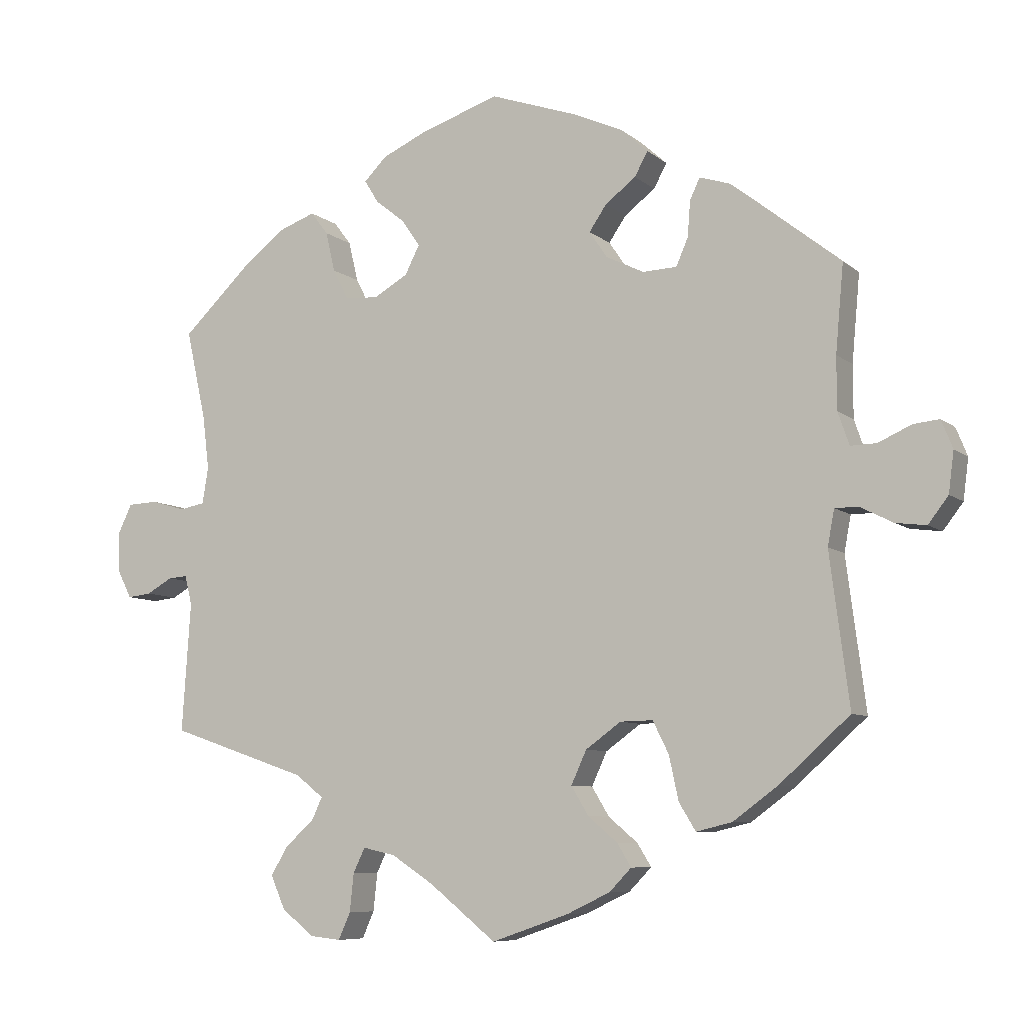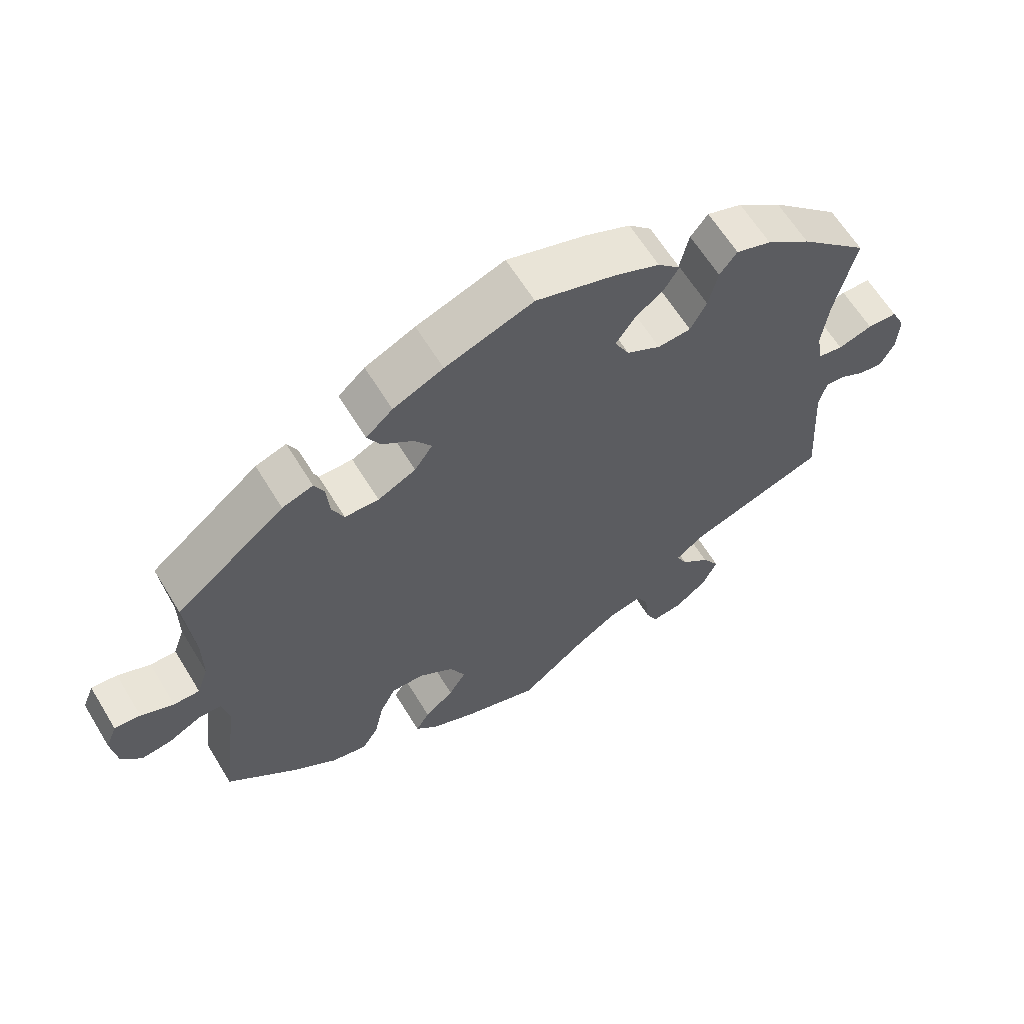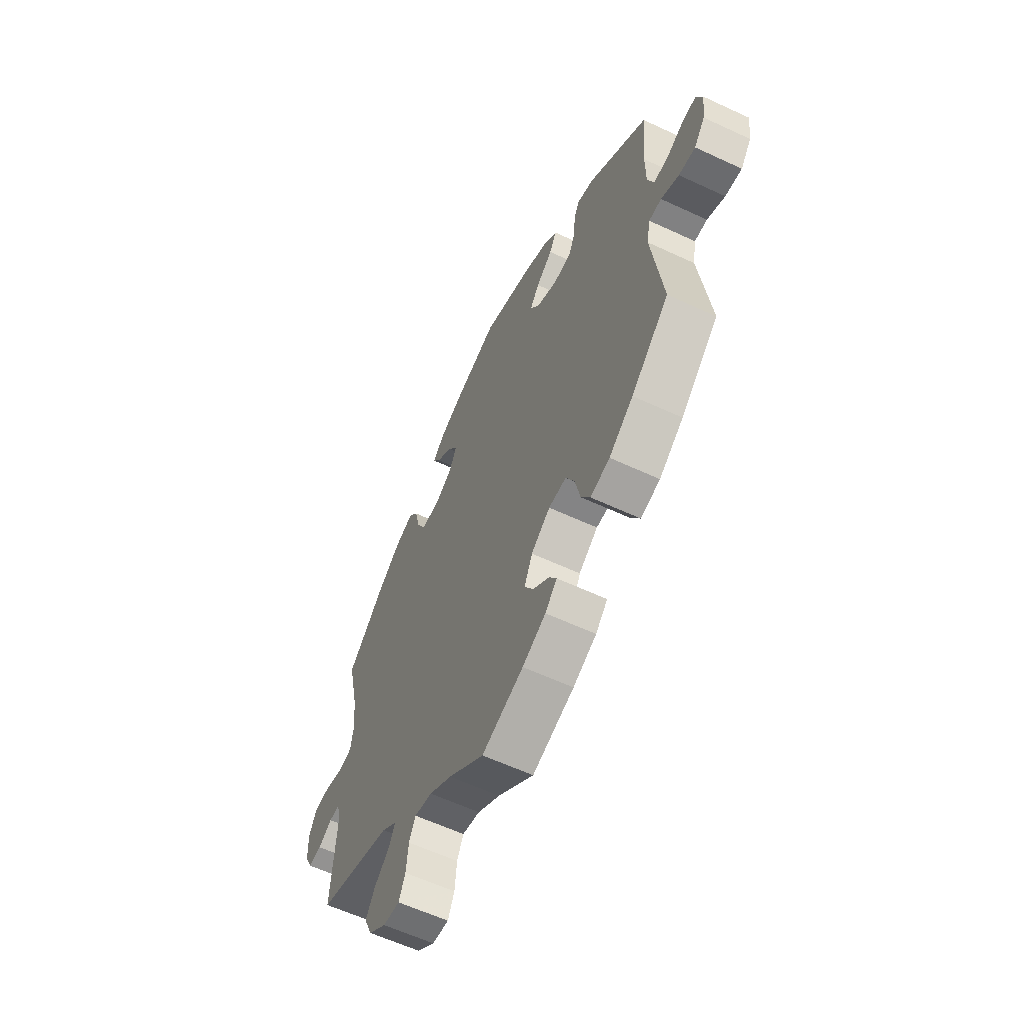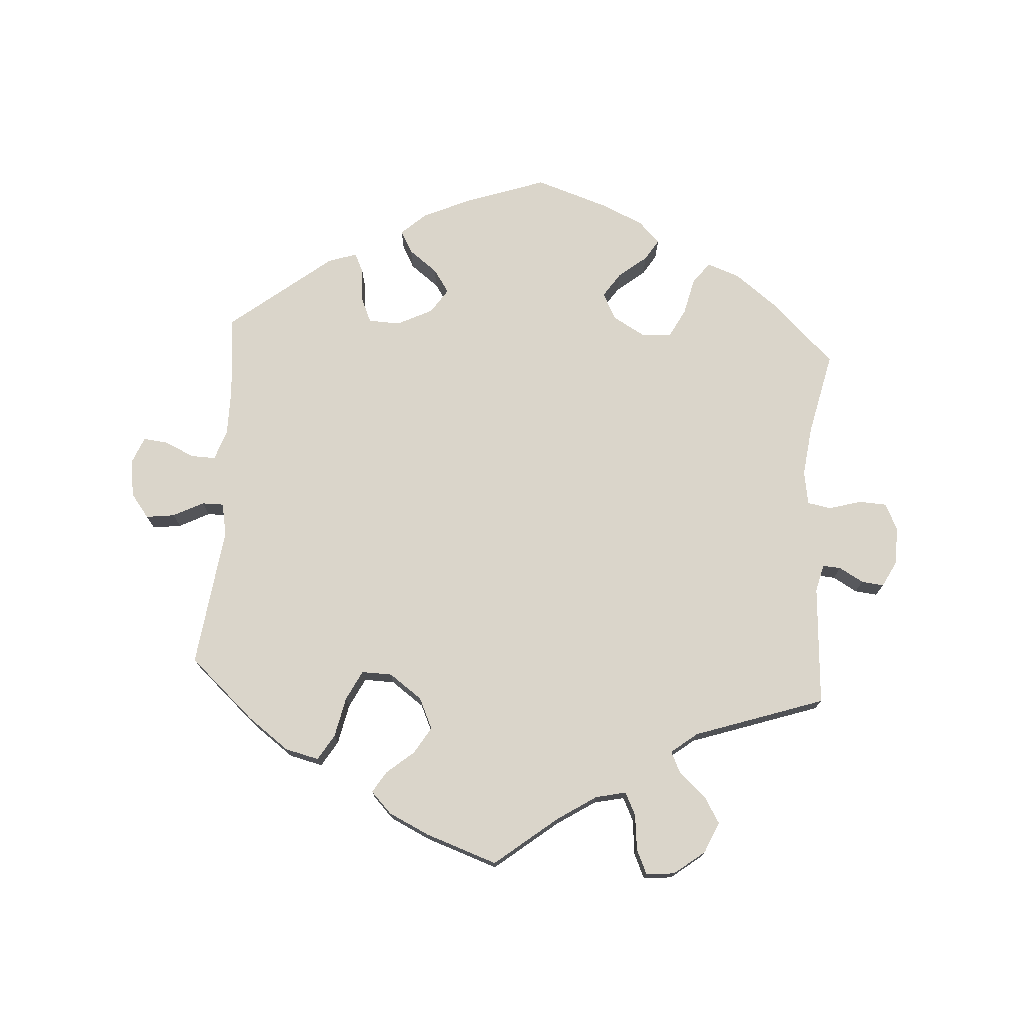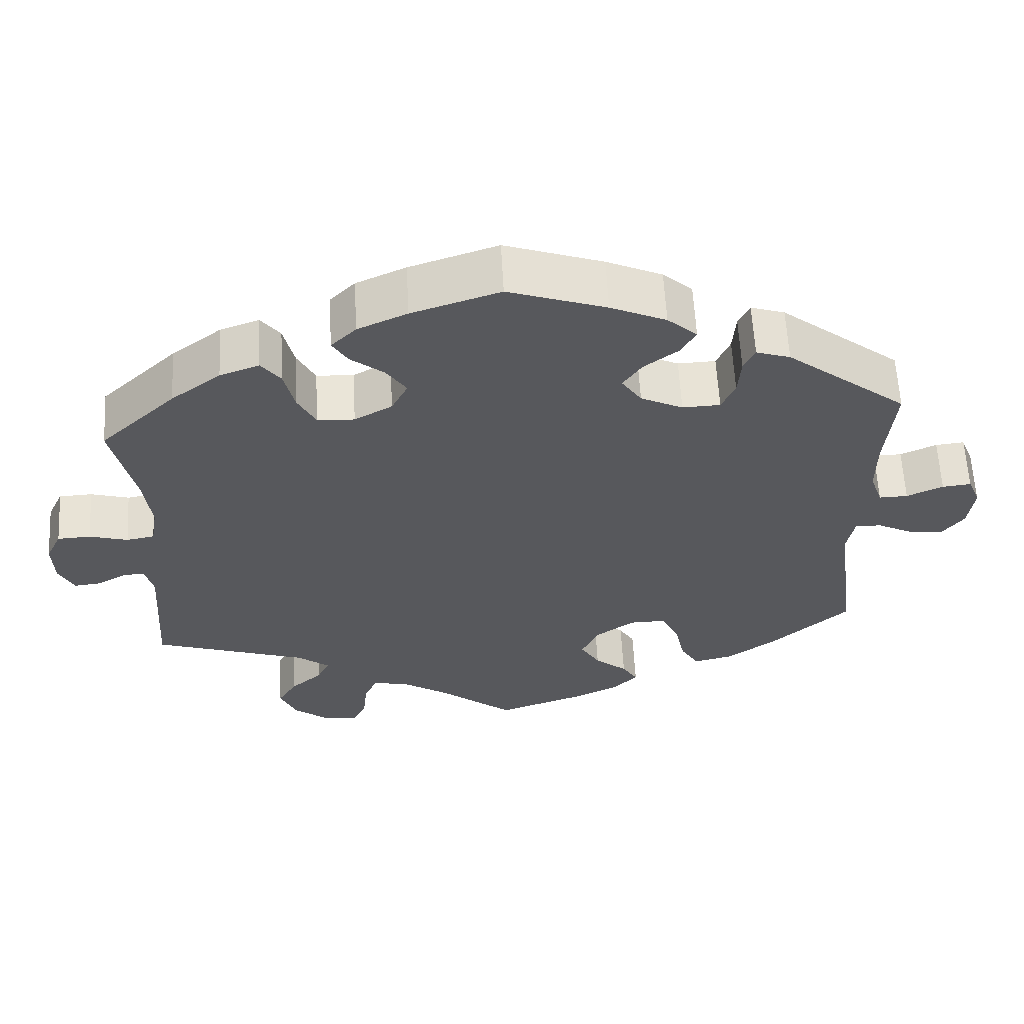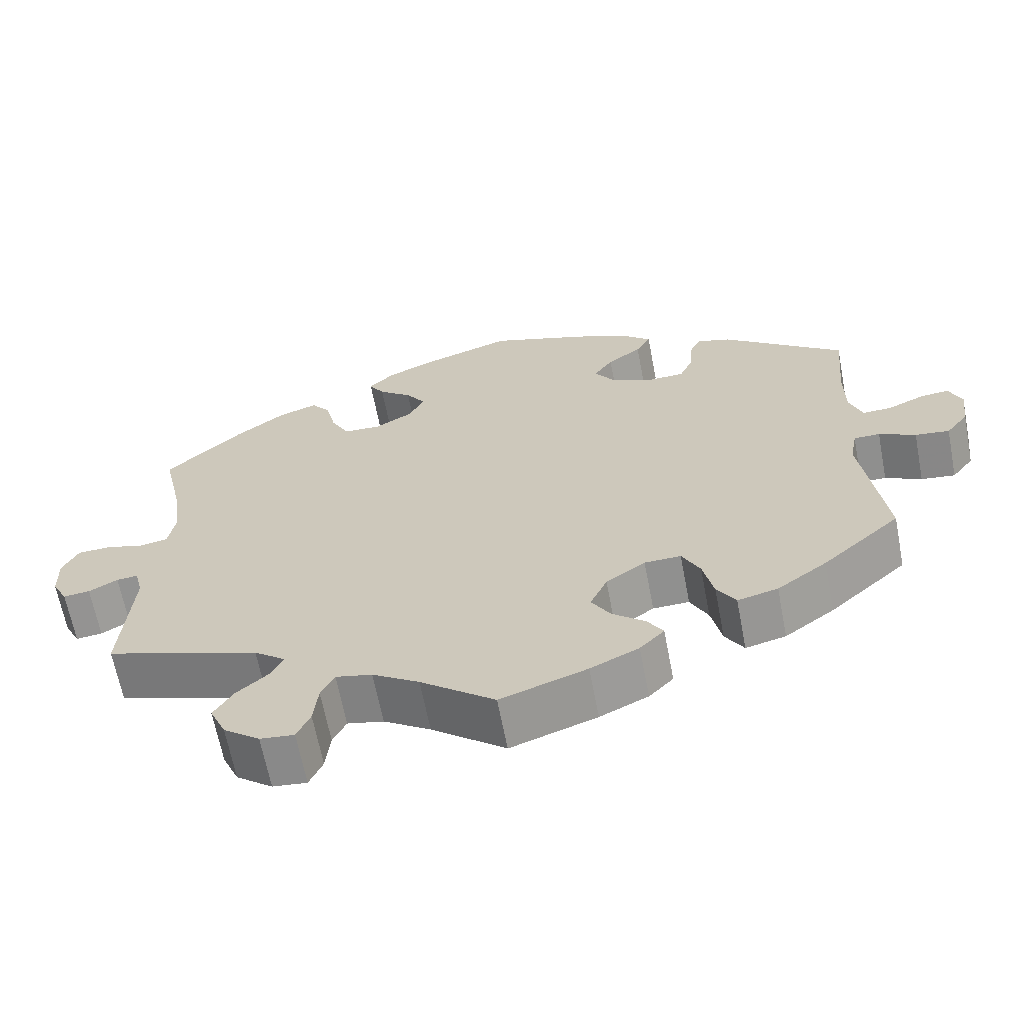
<metadata>
{"format":"obj","ext":"obj","renderer":"f3d","projection":"perspective","resolution":1024,"background":"white","views":[{"elev":-7.8,"azim":26.5,"up":"+Z"},{"elev":63.1,"azim":148.6,"up":"+Z"},{"elev":-60.4,"azim":64.5,"up":"+Z"},{"elev":74.3,"azim":-176.2,"up":"+Y"},{"elev":60.8,"azim":-3.1,"up":"+Z"},{"elev":-65.2,"azim":10.9,"up":"+Z"}]}
</metadata>
<code>
v -0.22 0.07 0.517
v -0.434 0.07 0.408
v -0.127 0.07 0.407
v 0.678 0.07 -0.023
v 0.308 0.07 0.37
v -0.371 0.07 -0.529
v -0.154 0.07 0.447
v 0.132 0.07 0.574
v -0.199 0.07 0.483
v -0.119 0.07 0.581
v 0.553 0.07 -0.031
v 0.182 0.07 0.355
v -0.288 0.07 0.444
v 0.542 0.07 0.053
v -0.186 0.07 0.551
v 0.123 0.07 -0.401
v 0.149 0.07 -0.444
v -0.367 0.07 0.459
v 0.311 0.07 -0.466
v 0.327 0.07 0.455
v 0.116 0.07 -0.58
v -0.603 0.07 -0.096
v -0.537 0.07 0.31
v 0.248 0.07 -0.312
v 0.227 0.07 0.468
v -0.254 0.07 -0.622
v 0.181 0.07 0.433
v 0.272 0.07 -0.36
v 0.518 0.07 -0.031
v -0.302 0.07 -0.448
v 0.199 0.07 -0.313
v 0.312 0.07 0.423
v 0.648 0.07 -0.062
v 0.365 0.07 -0.453
v 0.602 0.07 -0.056
v 0.214 0.07 -0.515
v -0.497 0.07 0.095
v 0.669 0.07 0.08
v -0.3 0.07 -0.617
v -0.507 0.07 0.176
v -0.286 0.07 -0.414
v 0.537 0.07 -0.31
v -0.544 0.07 0.033
v -0.274 0.07 0.384
v 0.525 0.07 0.18
v 0.193 0.07 -0.481
v 0.581 0.07 0.054
v -0.236 0.07 -0.582
v 0.155 0.07 0.395
v 0.207 0.07 0.54
v -0.639 0.07 -0.1
v -0.1 0.07 -0.54
v -0.662 0.07 0.002
v 0.525 0.07 0.102
v 0.146 0.07 -0.351
v -0.149 0.07 0.364
v -0.564 0.07 -0.074
v 0.508 0.07 -0.084
v -0.535 0.07 -0.072
v 0.181 0.07 -0.549
v 0.373 0.07 0.44
v -0.641 0.07 0.046
v -0.66 0.07 -0.059
v -0.314 0.07 0.478
v 0.686 0.07 0.038
v 0.29 0.07 0.329
v -0.2 0.07 0.335
v 0.537 0.07 0.31
v -0.345 0.07 -0.486
v 0.432 0.07 -0.404
v -0.212 0.07 -0.488
v -0.23 0.07 -0.525
v -0.537 0.07 -0.31
v 0.286 0.07 -0.425
v -0.524 0.07 -0.116
v -0.506 0.07 0.04
v 0.247 0.07 0.504
v -0.25 0.07 0.338
v -0.163 0.07 -0.499
v 0.239 0.07 0.327
v 0 0.07 -0.62
v -0.328 0.07 -0.381
v 0 0.07 0.62
v -0.596 0.07 0.048
v 0.63 0.07 0.076
v -0.349 0.07 -0.579
v -0.22 -0 0.517
v -0.434 -0 0.408
v -0.127 -0 0.407
v 0.678 -0 -0.023
v 0.308 -0 0.37
v -0.371 -0 -0.529
v -0.154 -0 0.447
v 0.132 -0 0.574
v -0.199 -0 0.483
v -0.119 -0 0.581
v 0.553 -0 -0.031
v 0.182 -0 0.355
v -0.288 -0 0.444
v 0.542 -0 0.053
v -0.186 -0 0.551
v 0.123 -0 -0.401
v 0.149 -0 -0.444
v -0.367 -0 0.459
v 0.311 -0 -0.466
v 0.327 -0 0.455
v 0.116 -0 -0.58
v -0.603 -0 -0.096
v -0.537 -0 0.31
v 0.248 -0 -0.312
v 0.227 -0 0.468
v -0.254 -0 -0.622
v 0.181 -0 0.433
v 0.272 -0 -0.36
v 0.518 -0 -0.031
v -0.302 -0 -0.448
v 0.199 -0 -0.313
v 0.312 -0 0.423
v 0.648 -0 -0.062
v 0.365 -0 -0.453
v 0.602 -0 -0.056
v 0.214 -0 -0.515
v -0.497 -0 0.095
v 0.669 -0 0.08
v -0.3 -0 -0.617
v -0.507 -0 0.176
v -0.286 -0 -0.414
v 0.537 -0 -0.31
v -0.544 -0 0.033
v -0.274 -0 0.384
v 0.525 -0 0.18
v 0.193 -0 -0.481
v 0.581 -0 0.054
v -0.236 -0 -0.582
v 0.155 -0 0.395
v 0.207 -0 0.54
v -0.639 -0 -0.1
v -0.1 -0 -0.54
v -0.662 -0 0.002
v 0.525 -0 0.102
v 0.146 -0 -0.351
v -0.149 -0 0.364
v -0.564 -0 -0.074
v 0.508 -0 -0.084
v -0.535 -0 -0.072
v 0.181 -0 -0.549
v 0.373 -0 0.44
v -0.641 -0 0.046
v -0.66 -0 -0.059
v -0.314 -0 0.478
v 0.686 -0 0.038
v 0.29 -0 0.329
v -0.2 -0 0.335
v 0.537 -0 0.31
v -0.345 -0 -0.486
v 0.432 -0 -0.404
v -0.212 -0 -0.488
v -0.23 -0 -0.525
v -0.537 -0 -0.31
v 0.286 -0 -0.425
v -0.524 -0 -0.116
v -0.506 -0 0.04
v 0.247 -0 0.504
v -0.25 -0 0.338
v -0.163 -0 -0.499
v 0.239 -0 0.327
v 0 -0 -0.62
v -0.328 -0 -0.381
v 0 -0 0.62
v -0.596 -0 0.048
v 0.63 -0 0.076
v -0.349 -0 -0.579
f 21 81 52
f 60 21 52 79
f 17 46 36 60
f 16 17 60 79
f 55 16 79 71
f 31 55 71
f 34 19 74 28
f 34 28 24
f 58 42 70 34
f 29 58 34 24
f 4 33 35 11
f 4 11 29
f 65 4 29
f 47 85 38 65
f 14 47 65 29
f 54 14 29 24
f 20 61 68 45
f 5 32 20 45
f 66 5 45 54
f 80 66 54 24
f 50 77 25 27
f 50 27 49
f 8 50 49
f 83 8 49
f 10 83 49 12
f 7 9 1 15
f 3 7 15 10
f 18 64 13 44
f 18 44 78
f 40 23 2 18
f 37 40 18 78
f 76 37 78 67
f 53 62 84 43
f 53 43 76
f 63 53 76
f 57 22 51 63
f 59 57 63 76
f 75 59 76 67
f 82 73 75 67
f 86 6 69 30
f 86 30 41
f 39 86 41
f 72 48 26 39
f 71 72 39 41
f 31 71 41
f 12 80 24 31
f 3 10 12 31
f 56 3 31 41
f 41 82 67 56
f 138 167 107
f 165 138 107 146
f 146 122 132 103
f 165 146 103 102
f 157 165 102 141
f 157 141 117
f 114 160 105 120
f 110 114 120
f 120 156 128 144
f 110 120 144 115
f 97 121 119 90
f 115 97 90
f 115 90 151
f 151 124 171 133
f 115 151 133 100
f 110 115 100 140
f 131 154 147 106
f 131 106 118 91
f 140 131 91 152
f 110 140 152 166
f 113 111 163 136
f 135 113 136
f 135 136 94
f 135 94 169
f 98 135 169 96
f 101 87 95 93
f 96 101 93 89
f 130 99 150 104
f 164 130 104
f 104 88 109 126
f 164 104 126 123
f 153 164 123 162
f 129 170 148 139
f 162 129 139
f 162 139 149
f 149 137 108 143
f 162 149 143 145
f 153 162 145 161
f 153 161 159 168
f 116 155 92 172
f 127 116 172
f 127 172 125
f 125 112 134 158
f 127 125 158 157
f 127 157 117
f 117 110 166 98
f 117 98 96 89
f 127 117 89 142
f 142 153 168 127
f 52 138 165 79
f 79 165 157 71
f 71 157 158 72
f 72 158 134 48
f 48 134 112 26
f 26 112 125 39
f 39 125 172 86
f 86 172 92 6
f 6 92 155 69
f 69 155 116 30
f 30 116 127 41
f 41 127 168 82
f 82 168 159 73
f 73 159 161 75
f 75 161 145 59
f 59 145 143 57
f 57 143 108 22
f 22 108 137 51
f 51 137 149 63
f 63 149 139 53
f 53 139 148 62
f 62 148 170 84
f 84 170 129 43
f 43 129 162 76
f 76 162 123 37
f 37 123 126 40
f 40 126 109 23
f 23 109 88 2
f 2 88 104 18
f 18 104 150 64
f 64 150 99 13
f 13 99 130 44
f 44 130 164 78
f 78 164 153 67
f 67 153 142 56
f 56 142 89 3
f 3 89 93 7
f 7 93 95 9
f 9 95 87 1
f 1 87 101 15
f 15 101 96 10
f 10 96 169 83
f 83 169 94 8
f 8 94 136 50
f 50 136 163 77
f 77 163 111 25
f 25 111 113 27
f 27 113 135 49
f 49 135 98 12
f 12 98 166 80
f 80 166 152 66
f 66 152 91 5
f 5 91 118 32
f 32 118 106 20
f 20 106 147 61
f 61 147 154 68
f 68 154 131 45
f 45 131 140 54
f 54 140 100 14
f 14 100 133 47
f 47 133 171 85
f 85 171 124 38
f 38 124 151 65
f 65 151 90 4
f 4 90 119 33
f 33 119 121 35
f 35 121 97 11
f 11 97 115 29
f 29 115 144 58
f 58 144 128 42
f 42 128 156 70
f 70 156 120 34
f 34 120 105 19
f 19 105 160 74
f 74 160 114 28
f 28 114 110 24
f 24 110 117 31
f 31 117 141 55
f 55 141 102 16
f 16 102 103 17
f 17 103 132 46
f 46 132 122 36
f 36 122 146 60
f 60 146 107 21
f 21 107 167 81
f 81 167 138 52

</code>
